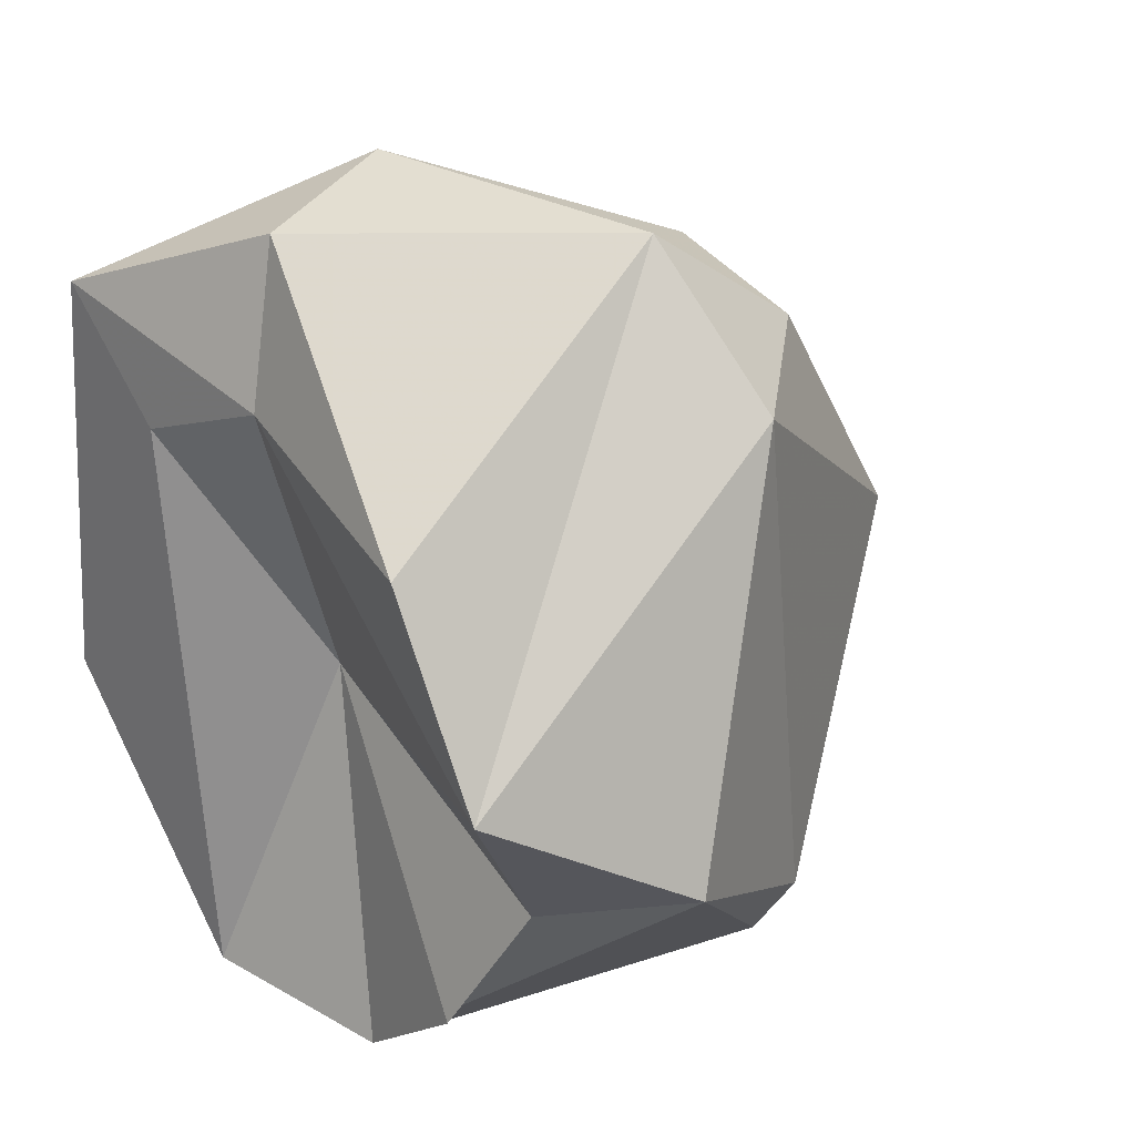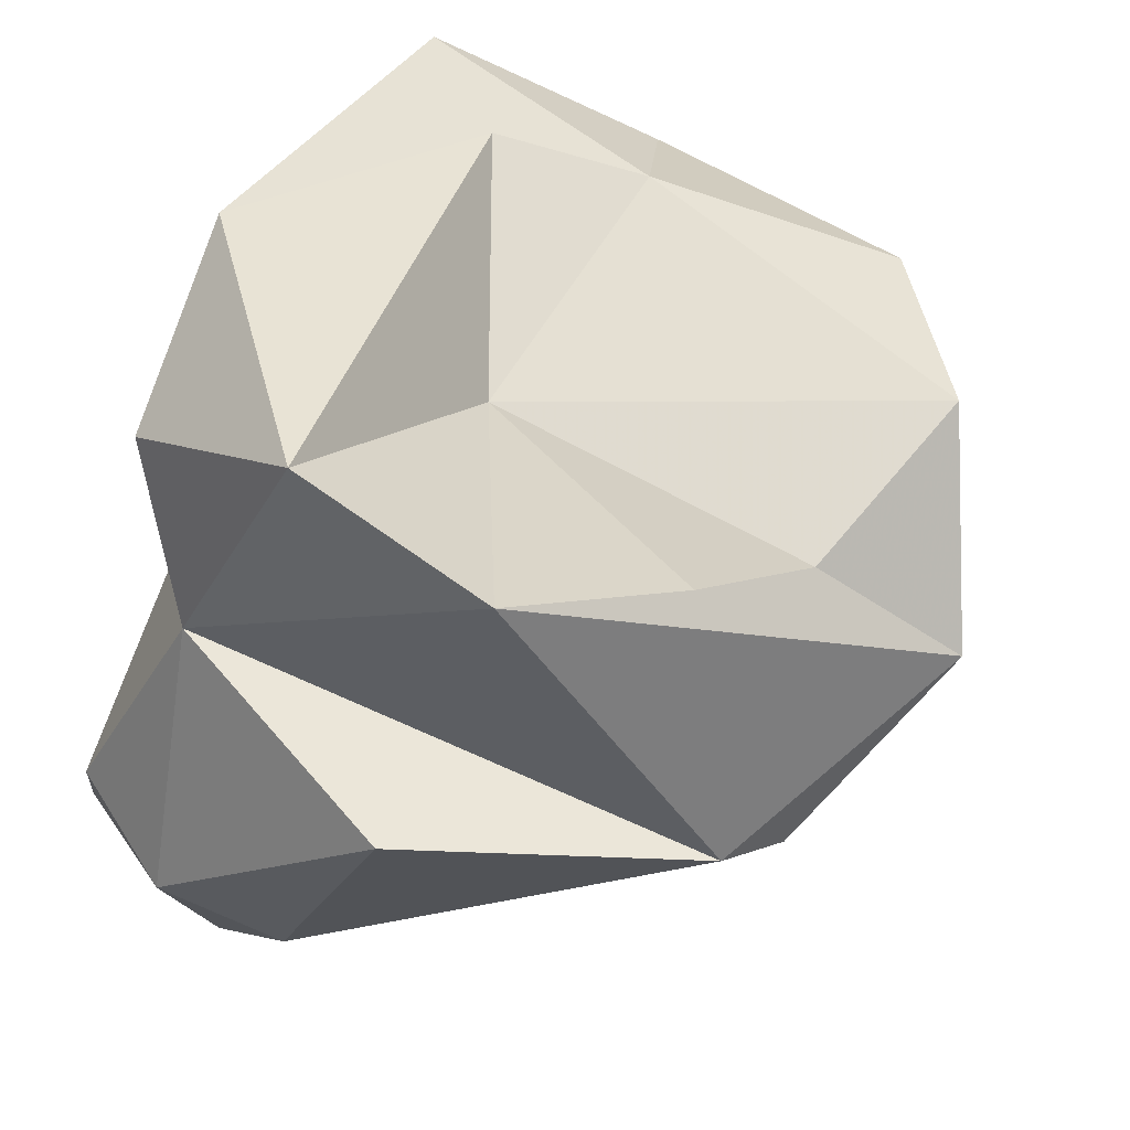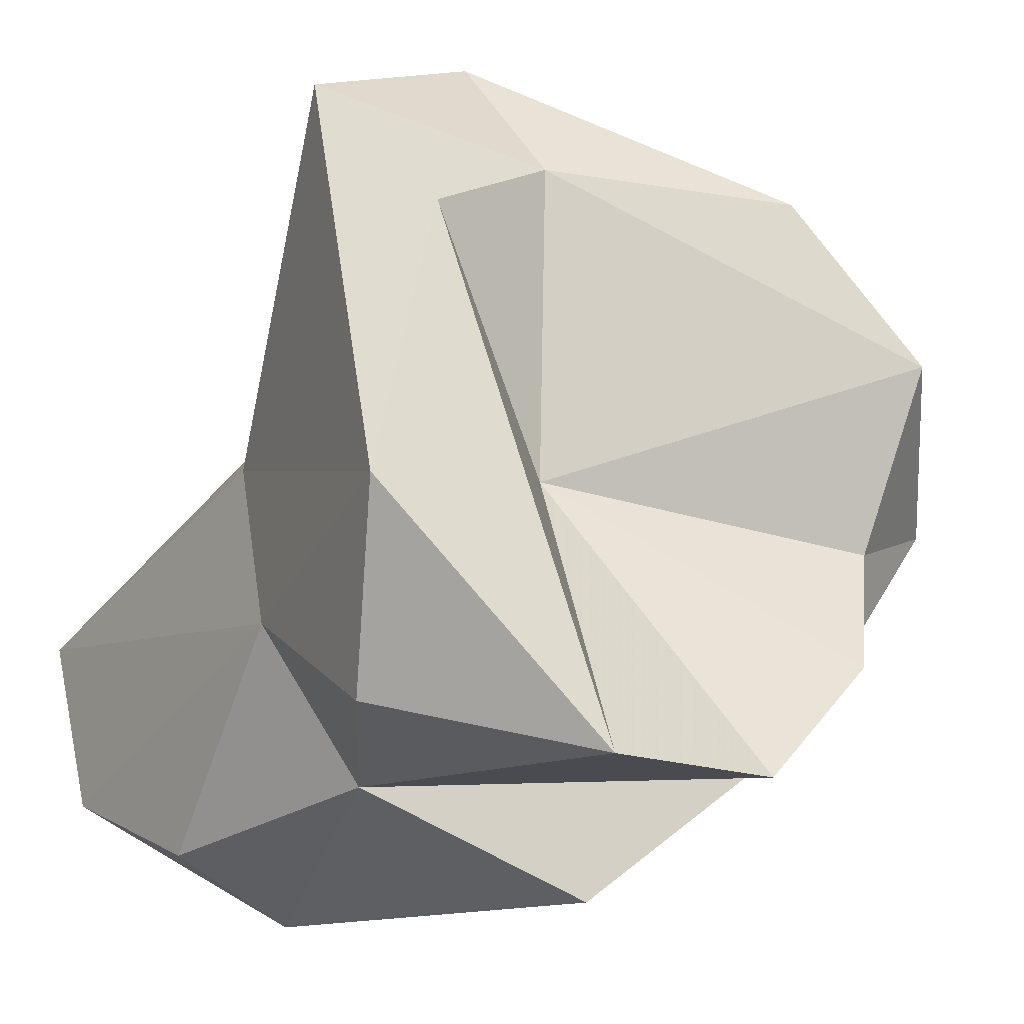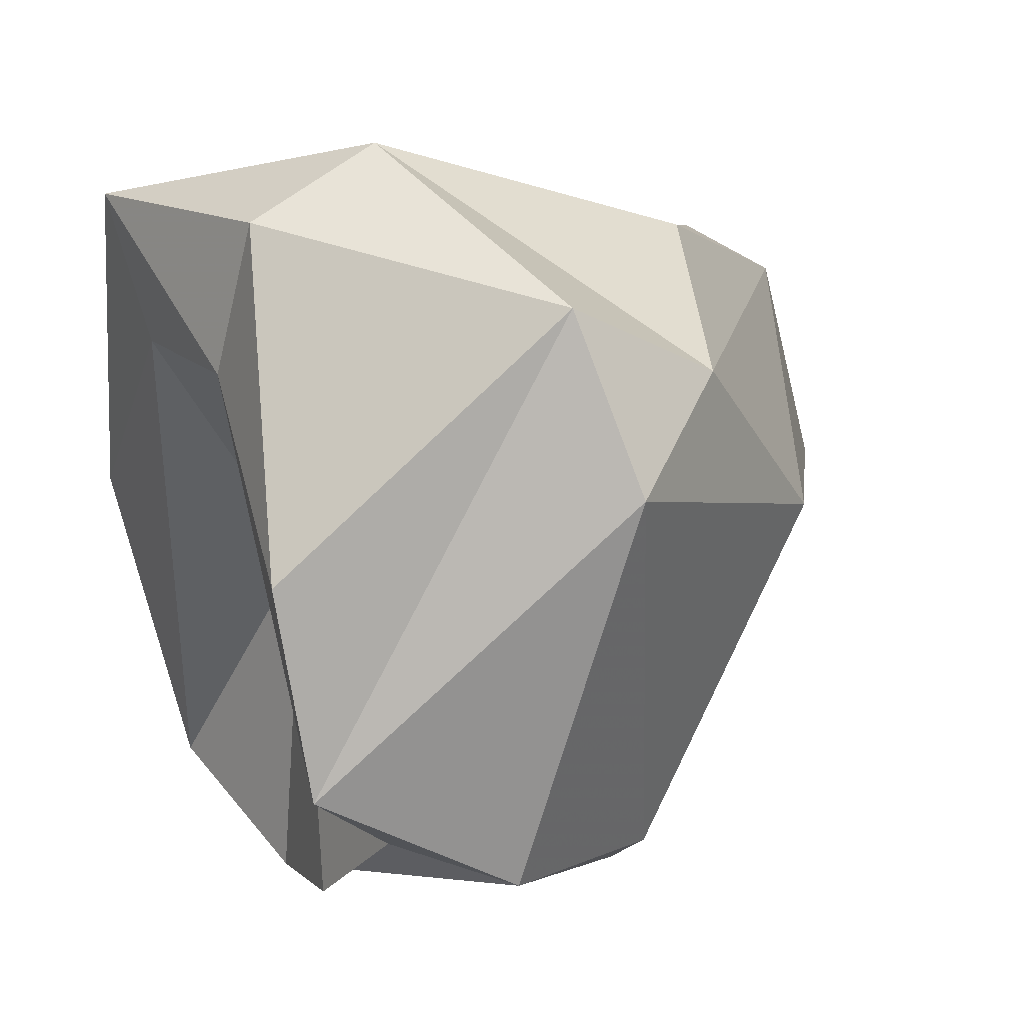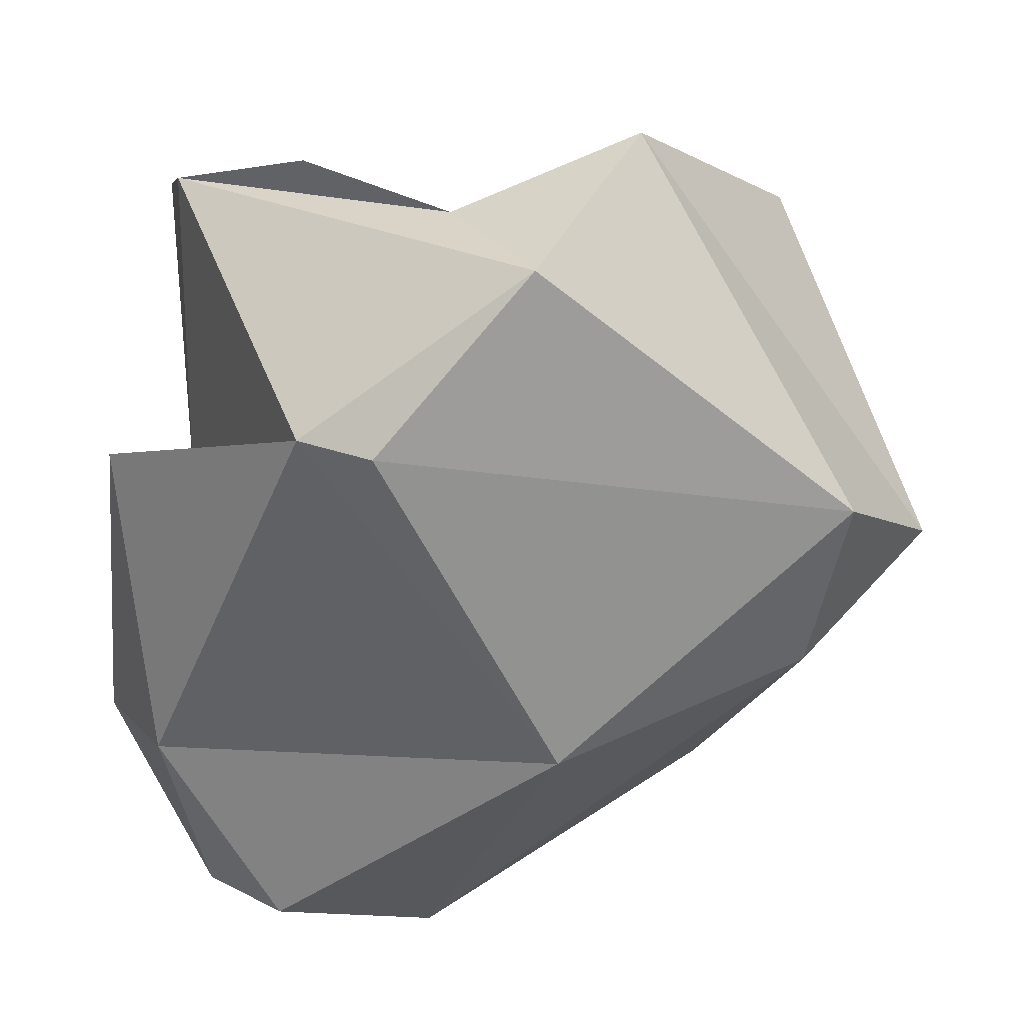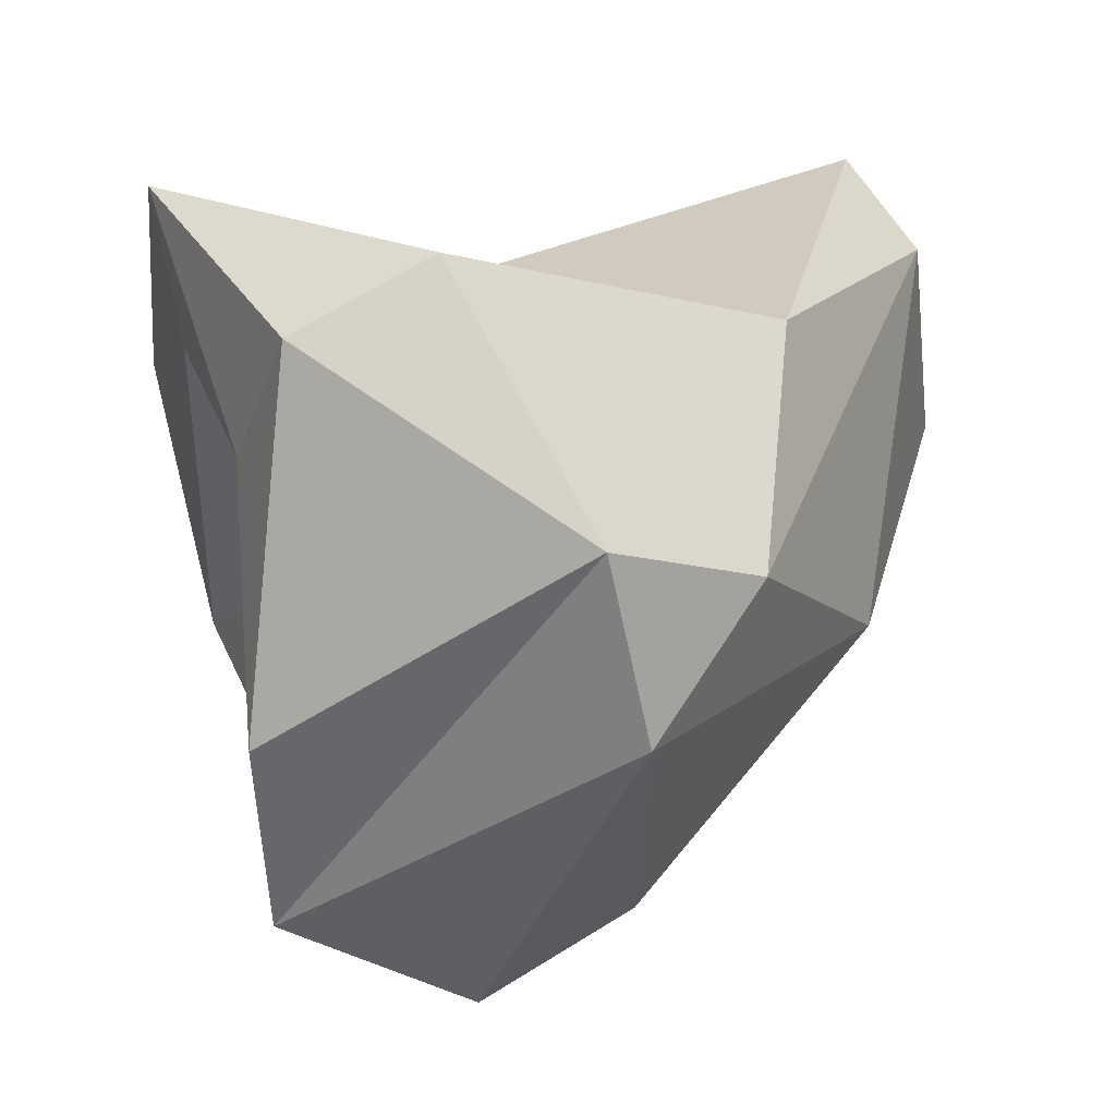
<metadata>
{"format":"obj","ext":"obj","renderer":"f3d","projection":"perspective","resolution":1024,"background":"white","views":[{"elev":40.6,"azim":60.5,"up":"+Y"},{"elev":42.0,"azim":31.5,"up":"+Z"},{"elev":-21.8,"azim":-18.3,"up":"+Y"},{"elev":54.3,"azim":75.3,"up":"+Y"},{"elev":-17.1,"azim":84.7,"up":"+Z"},{"elev":78.2,"azim":86.2,"up":"+Y"}]}
</metadata>
<code>
v 176 292.8 63.48
v 176.6 288.8 64.48
v 178.8 290.8 72.47
v 178.2 287.1 67.59
v 180.2 288.3 62.8
v 178.5 294.5 71.56
v 180.8 285.9 66.76
v 180.8 303.1 72.29
v 178.3 293.4 62.19
v 179.8 288.1 76.36
v 179.3 291.7 78.97
v 181.4 299.4 65.75
v 178.3 300.4 77.84
v 183 287 65.27
v 180.9 298.4 77.5
v 181.4 289.9 61.85
v 180.9 287.5 72.56
v 183.6 300.2 76.4
v 183.9 293.6 75.14
v 186.8 301 66.67
v 186.3 285.9 71.03
v 182.2 303 75.21
v 184.2 286.9 78.43
v 186.9 295.6 64.24
v 186.7 303.8 69.67
v 191.3 289.9 69.79
v 190.5 289.9 76.27
v 189.3 300.3 76.41
v 189.9 301.5 69.05
v 191.4 292.9 74.85
v 191.9 291.4 69.24
v 188.2 287.2 76.83
v 192.2 296.8 76.42
v 193.8 294.5 72.6
g foo
f 5 2 1
f 9 5 1
f 9 16 5
f 7 4 2
f 7 2 5
f 7 5 14
f 4 3 2
f 14 5 16
f 3 1 2
f 24 16 9
f 7 17 4
f 24 14 16
f 3 6 1
f 1 12 9
f 9 20 24
f 12 20 9
f 7 21 17
f 21 7 14
f 14 26 21
f 17 3 4
f 26 14 24
f 26 24 31
f 1 6 12
f 12 8 20
f 26 17 21
f 17 10 3
f 11 3 10
f 3 11 6
f 11 13 6
f 29 31 24
f 13 8 6
f 6 8 12
f 29 24 20
f 20 8 25
f 29 20 25
f 23 17 32
f 23 11 10
f 23 10 17
f 32 17 26
f 32 26 34
f 26 31 34
f 29 34 31
f 13 22 8
f 22 25 8
f 27 19 32
f 19 23 32
f 27 32 30
f 32 34 30
f 15 11 23
f 15 23 19
f 33 30 34
f 18 15 19
f 13 11 15
f 13 15 18
f 22 13 18
f 28 22 18
f 33 25 28
f 29 25 33
f 33 34 29
f 25 22 28
f 27 30 19
f 33 19 30
f 18 19 33
f 28 18 33
g

</code>
